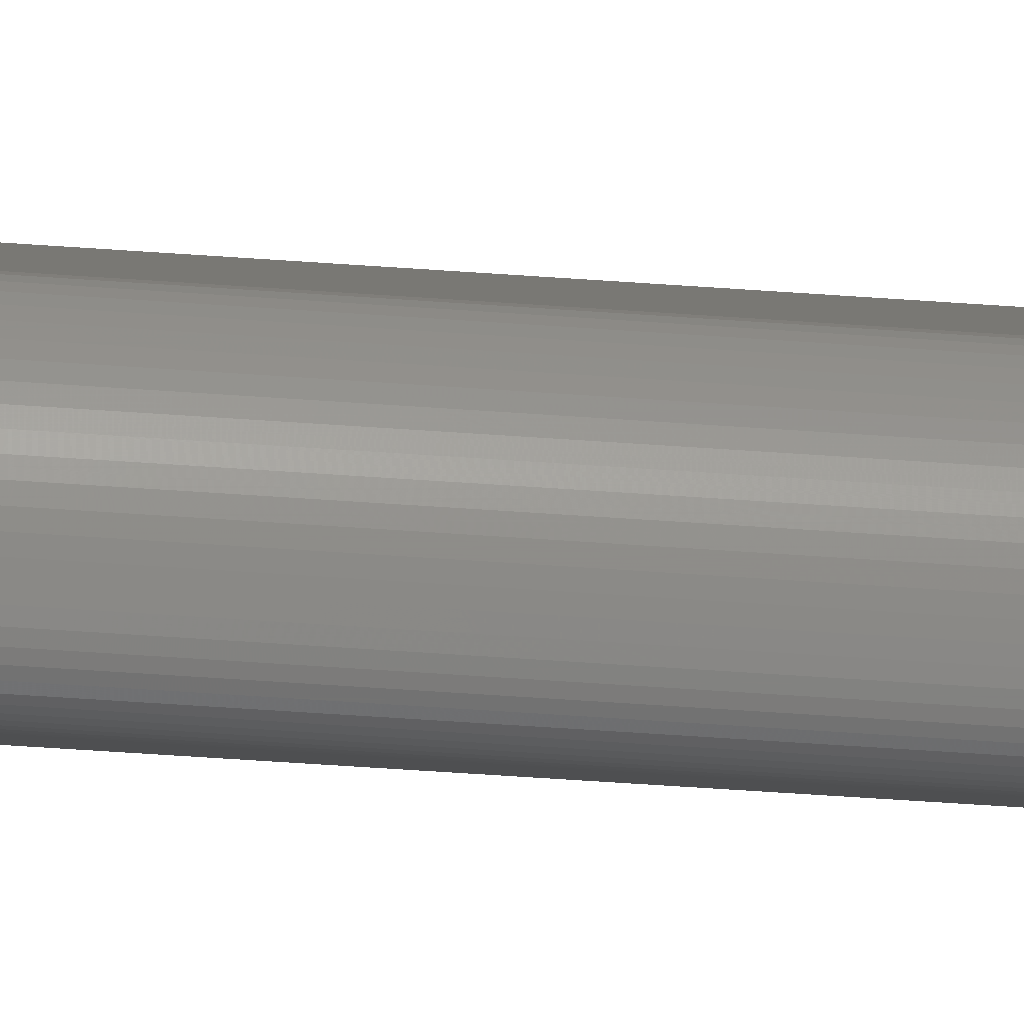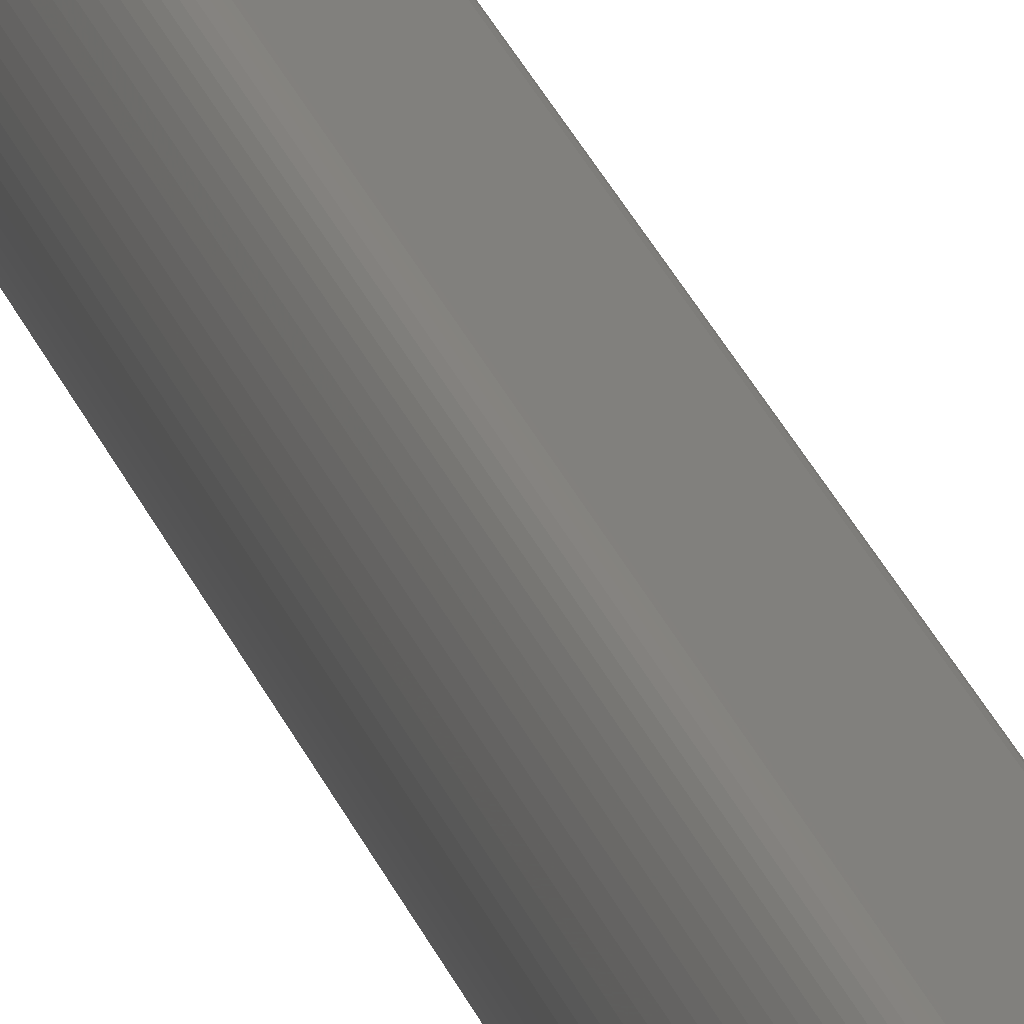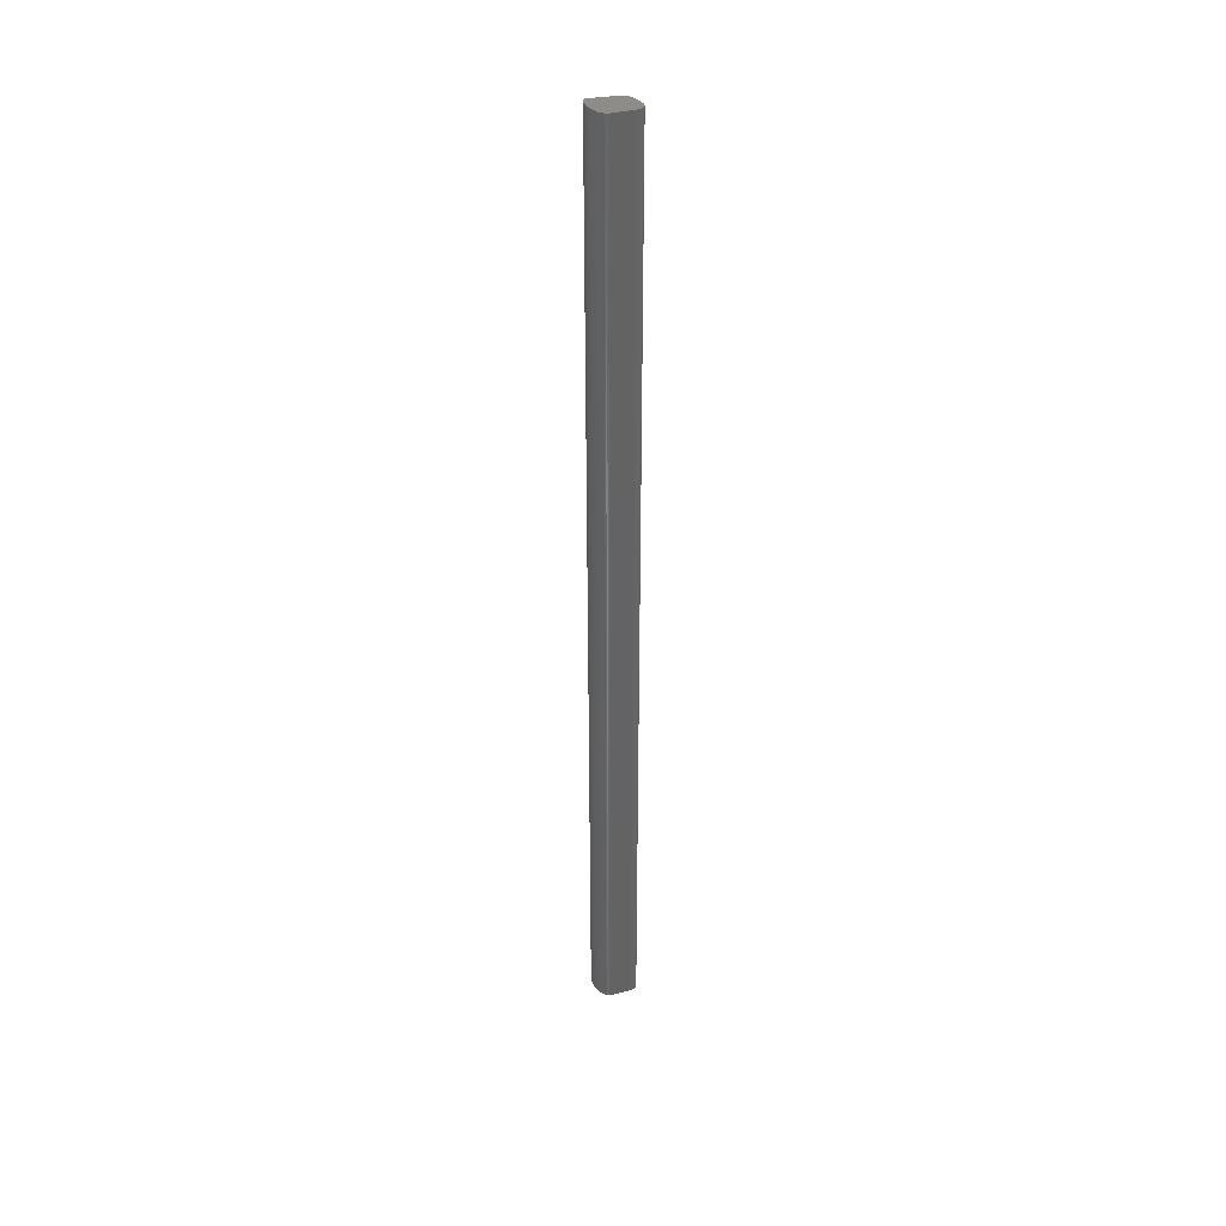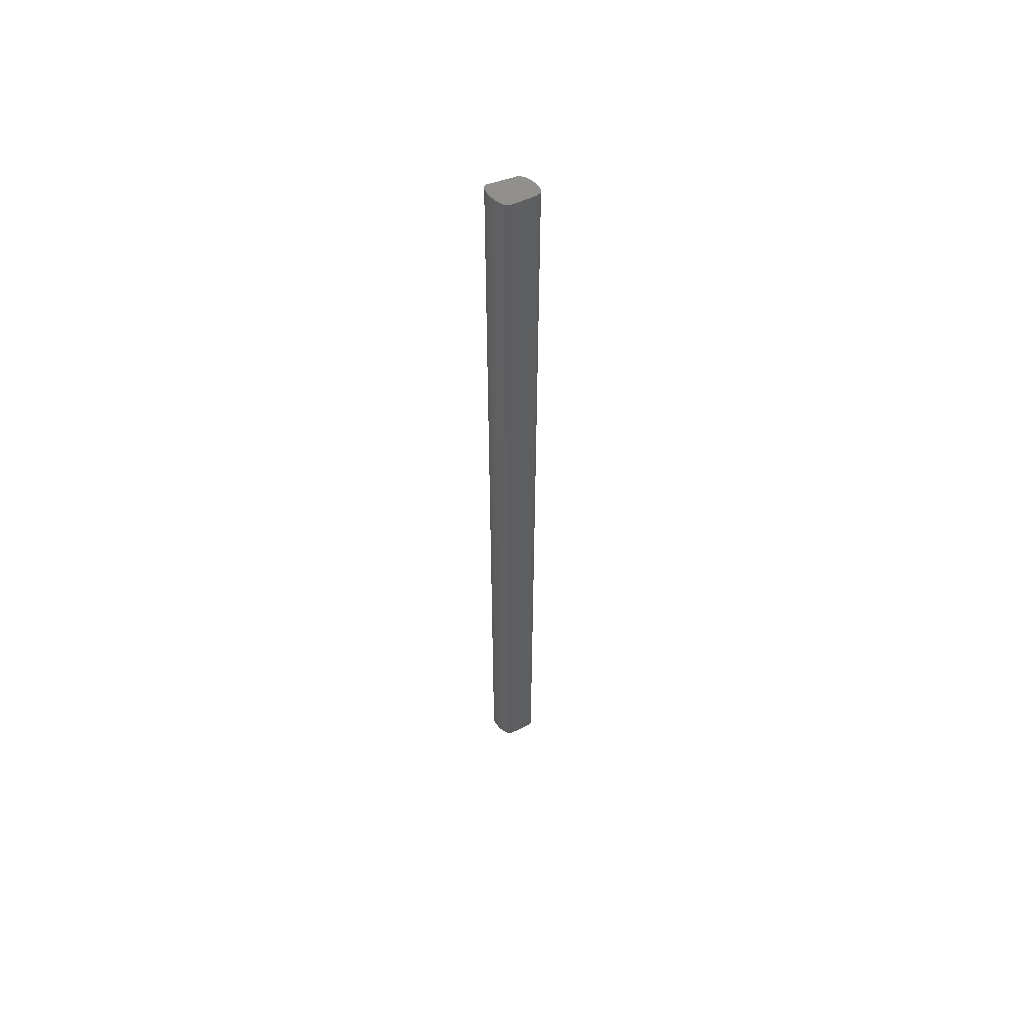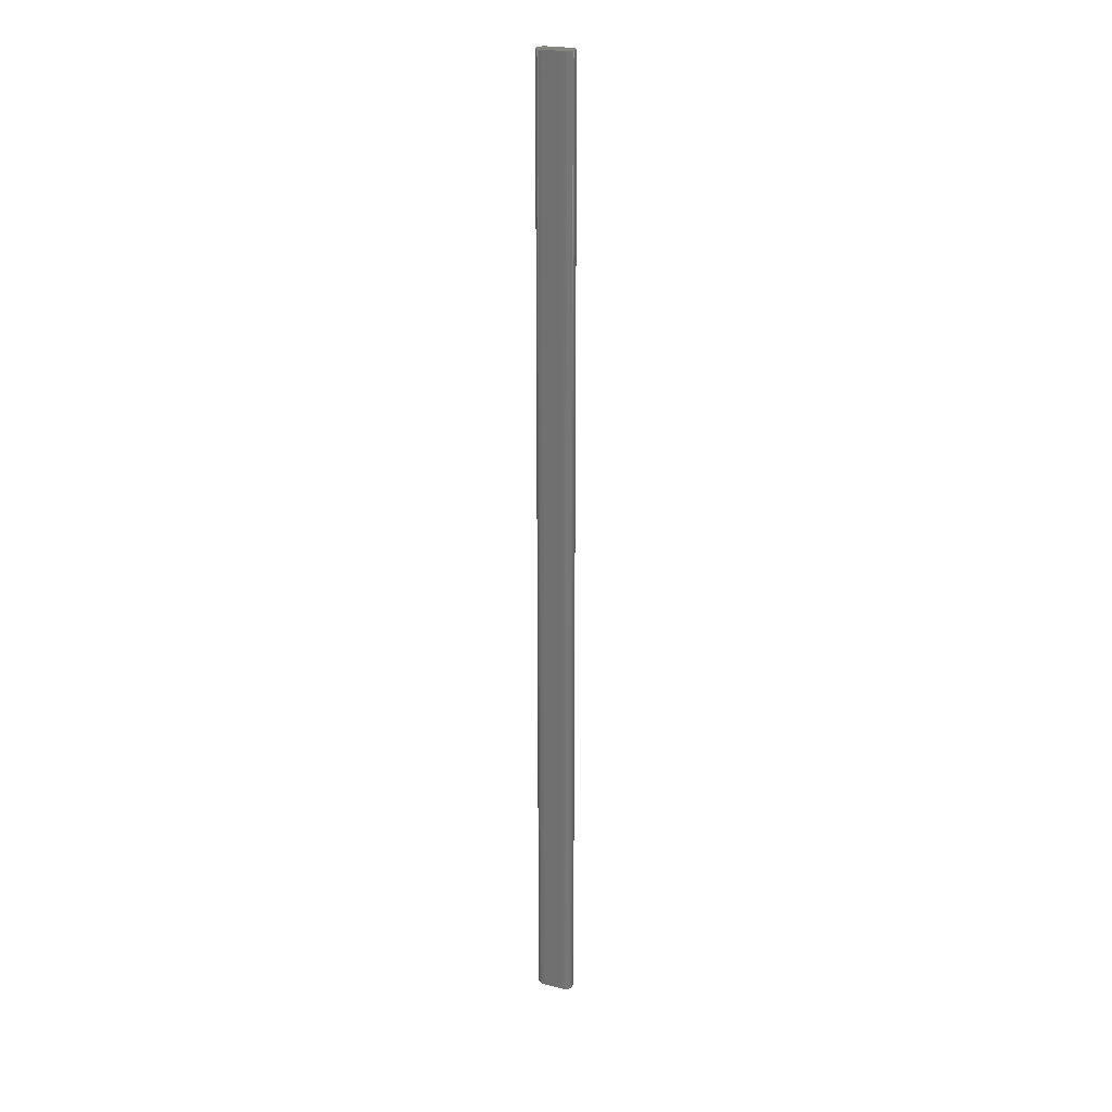
<metadata>
{"format":"stl","ext":"stl","renderer":"f3d","projection":"perspective","resolution":1024,"background":"white","views":[{"elev":-27.8,"azim":82.4,"up":"+Y"},{"elev":18.6,"azim":-12.4,"up":"+Y"},{"elev":38.0,"azim":-42.9,"up":"+Z"},{"elev":56.1,"azim":-52.0,"up":"+Z"},{"elev":20.8,"azim":-0.7,"up":"+Z"}]}
</metadata>
<code>
# stl→obj: 128 verts, 252 faces
v 0.05941 0.0571 1
v 0.05941 0.0571 0
v 0.03554 0.07193 0
v 0.03554 0.07193 1
v 0.06021 0.05644 0
v 0.06021 0.05644 1
v 0.03484 0.07237 0
v 0.03484 0.07237 1
v 0.03412 0.07258 1
v 0.03412 0.07258 0
v 0.03055 0.0705 0
v 0.03055 0.0705 1
v 0.03125 0.07129 1
v 0.03125 0.07129 0
v 0.03196 0.0719 0
v 0.03196 0.0719 1
v 0.03268 0.07233 1
v 0.03268 0.07233 0
v 0.06321 0.04752 0
v 0.06328 0.04588 1
v 0.06321 0.04752 1
v 0.06328 0.04588 0
v 0.02987 0.06957 1
v 0.02987 0.06957 0
v 0.02922 0.06849 0
v 0.02922 0.06849 1
v 0.02859 0.06729 1
v 0.02859 0.06729 0
v 0.028 0.06598 0
v 0.028 0.06598 1
v 0.0334 0.07257 1
v 0.0334 0.07257 0
v 0.06306 0.04911 1
v 0.06306 0.04911 0
v 0.06281 0.05063 0
v 0.06281 0.05063 1
v 0.06248 0.05206 1
v 0.06248 0.05206 0
v 0.06317 0.04253 1
v 0.06317 0.04253 0
v 0.06299 0.04087 0
v 0.06299 0.04087 1
v 0.06327 0.04421 0
v 0.06327 0.04421 1
v 0.05959 0.03127 0
v 0.0603 0.03228 1
v 0.05959 0.03127 1
v 0.0603 0.03228 0
v 0.05881 0.03045 1
v 0.05881 0.03045 0
v 0.06274 0.03923 1
v 0.06274 0.03923 0
v 0.0624 0.03765 0
v 0.0624 0.03765 1
v 0.02569 0.04609 0
v 0.0261 0.04487 1
v 0.02569 0.04609 1
v 0.0261 0.04487 0
v 0.02538 0.04741 1
v 0.02538 0.04741 0
v 0.02517 0.04883 0
v 0.02517 0.04883 1
v 0.02545 0.05672 1
v 0.02545 0.05672 0
v 0.02524 0.05509 0
v 0.02524 0.05509 1
v 0.02509 0.05346 0
v 0.02509 0.05346 1
v 0.02504 0.05187 1
v 0.02504 0.05187 0
v 0.03279 0.03859 1
v 0.03279 0.03859 0
v 0.0493 0.03075 0
v 0.0493 0.03075 1
v 0.02745 0.06458 1
v 0.02745 0.06458 0
v 0.02694 0.06311 0
v 0.02694 0.06311 1
v 0.02648 0.06157 1
v 0.02608 0.05998 0
v 0.02648 0.06157 0
v 0.02608 0.05998 1
v 0.06205 0.05337 1
v 0.06205 0.05337 0
v 0.06153 0.05455 0
v 0.06153 0.05455 1
v 0.06092 0.05558 1
v 0.06092 0.05558 0
v 0.05797 0.02982 1
v 0.05797 0.02982 0
v 0.05707 0.0294 0
v 0.05707 0.0294 1
v 0.0561 0.02916 1
v 0.0561 0.02916 0
v 0.06093 0.03344 1
v 0.06093 0.03344 0
v 0.0615 0.03473 0
v 0.0615 0.03473 1
v 0.06198 0.03615 1
v 0.06198 0.03615 0
v 0.02506 0.05032 0
v 0.02506 0.05032 1
v 0.02796 0.04189 1
v 0.02796 0.04189 0
v 0.02724 0.04278 0
v 0.02724 0.04278 1
v 0.02878 0.0411 0
v 0.02967 0.04039 1
v 0.02878 0.0411 1
v 0.02967 0.04039 0
v 0.02662 0.04376 0
v 0.02662 0.04376 1
v 0.02573 0.05836 1
v 0.02573 0.05836 0
v 0.03065 0.03974 0
v 0.03065 0.03974 1
v 0.03169 0.03914 0
v 0.03169 0.03914 1
v 0.05053 0.03022 0
v 0.05289 0.02942 0
v 0.05173 0.02977 0
v 0.05508 0.0291 0
v 0.054 0.02919 0
v 0.05508 0.0291 1
v 0.054 0.02919 1
v 0.05289 0.02942 1
v 0.05173 0.02977 1
v 0.05053 0.03022 1
f 1 2 3
f 1 3 4
f 1 2 5
f 1 6 5
f 7 8 9
f 7 9 10
f 7 8 4
f 7 3 4
f 11 12 13
f 11 13 14
f 15 16 13
f 15 13 14
f 17 15 18
f 17 15 16
f 19 20 21
f 19 20 22
f 23 11 24
f 23 11 12
f 23 25 24
f 23 26 25
f 27 28 29
f 27 29 30
f 27 28 25
f 27 26 25
f 31 32 10
f 31 9 10
f 31 32 18
f 31 17 18
f 33 19 34
f 33 19 21
f 35 36 37
f 35 38 37
f 35 33 36
f 35 33 34
f 39 40 41
f 39 41 42
f 43 20 44
f 43 20 22
f 43 39 44
f 43 39 40
f 45 46 47
f 45 46 48
f 49 45 50
f 49 45 47
f 51 52 41
f 51 41 42
f 51 52 53
f 51 54 53
f 55 56 57
f 55 56 58
f 55 59 57
f 55 59 60
f 61 59 62
f 61 59 60
f 63 64 65
f 63 65 66
f 67 68 69
f 67 69 70
f 67 68 66
f 67 65 66
f 71 72 73
f 71 74 73
f 75 76 29
f 75 29 30
f 75 77 76
f 75 78 77
f 79 80 81
f 79 80 82
f 79 77 81
f 79 78 77
f 83 38 37
f 83 84 38
f 83 84 85
f 83 86 85
f 87 6 5
f 87 88 5
f 87 88 85
f 87 86 85
f 89 50 90
f 89 49 50
f 91 89 92
f 91 89 90
f 93 91 94
f 93 91 92
f 95 96 97
f 95 97 98
f 95 46 48
f 95 96 48
f 99 100 97
f 99 97 98
f 99 54 53
f 99 100 53
f 101 102 69
f 101 69 70
f 101 102 62
f 101 61 62
f 103 104 105
f 103 105 106
f 107 108 109
f 107 108 110
f 107 103 109
f 107 103 104
f 111 56 58
f 111 112 56
f 111 112 106
f 111 105 106
f 113 80 114
f 113 80 82
f 113 64 114
f 113 63 64
f 115 116 108
f 115 108 110
f 117 71 118
f 117 71 72
f 117 116 118
f 117 115 116
f 119 64 65
f 119 107 104
f 119 11 24
f 119 2 3
f 119 19 34
f 119 100 97
f 119 28 25
f 119 72 73
f 119 40 41
f 119 50 90
f 119 77 76
f 119 2 5
f 119 80 81
f 119 25 24
f 119 32 18
f 119 35 34
f 119 76 29
f 119 7 3
f 119 32 10
f 119 15 18
f 119 84 85
f 119 52 41
f 119 45 50
f 119 96 97
f 119 104 105
f 119 67 65
f 119 77 81
f 119 7 10
f 119 28 29
f 119 11 14
f 119 15 14
f 119 19 22
f 119 52 53
f 119 88 85
f 119 43 40
f 119 120 121
f 119 55 60
f 119 61 60
f 119 64 114
f 119 80 114
f 119 111 105
f 119 35 38
f 119 84 38
f 119 88 5
f 119 43 22
f 119 45 48
f 119 122 94
f 119 96 48
f 119 100 53
f 119 55 58
f 119 91 94
f 119 101 61
f 119 67 70
f 119 117 115
f 119 91 90
f 119 101 70
f 119 107 110
f 119 111 58
f 119 115 110
f 119 122 123
f 119 117 72
f 119 120 123
f 124 122 123
f 124 123 125
f 124 93 94
f 124 122 94
f 126 120 123
f 126 123 125
f 126 120 121
f 126 127 121
f 128 1 6
f 128 56 57
f 128 27 26
f 128 112 56
f 128 12 13
f 128 31 17
f 128 20 44
f 128 39 44
f 128 8 4
f 128 16 13
f 128 83 86
f 128 102 62
f 128 51 54
f 128 108 109
f 128 8 9
f 128 68 66
f 128 75 78
f 128 33 36
f 128 1 4
f 128 93 92
f 128 95 46
f 128 116 108
f 128 99 54
f 128 23 26
f 128 17 16
f 128 20 21
f 128 36 37
f 128 79 78
f 128 89 49
f 128 46 47
f 128 87 86
f 128 102 69
f 128 59 62
f 128 68 69
f 128 103 109
f 128 113 63
f 128 71 74
f 128 23 12
f 128 27 30
f 128 31 9
f 128 33 21
f 128 39 42
f 128 49 47
f 128 51 42
f 128 59 57
f 128 112 106
f 128 63 66
f 128 116 118
f 128 71 118
f 128 75 30
f 128 79 82
f 128 83 37
f 128 87 6
f 128 89 92
f 128 126 127
f 128 95 98
f 128 99 98
f 128 103 106
f 128 113 82
f 128 124 93
f 128 124 125
f 128 126 125
f 128 74 73
f 128 119 73
f 128 119 121
f 128 127 121

</code>
